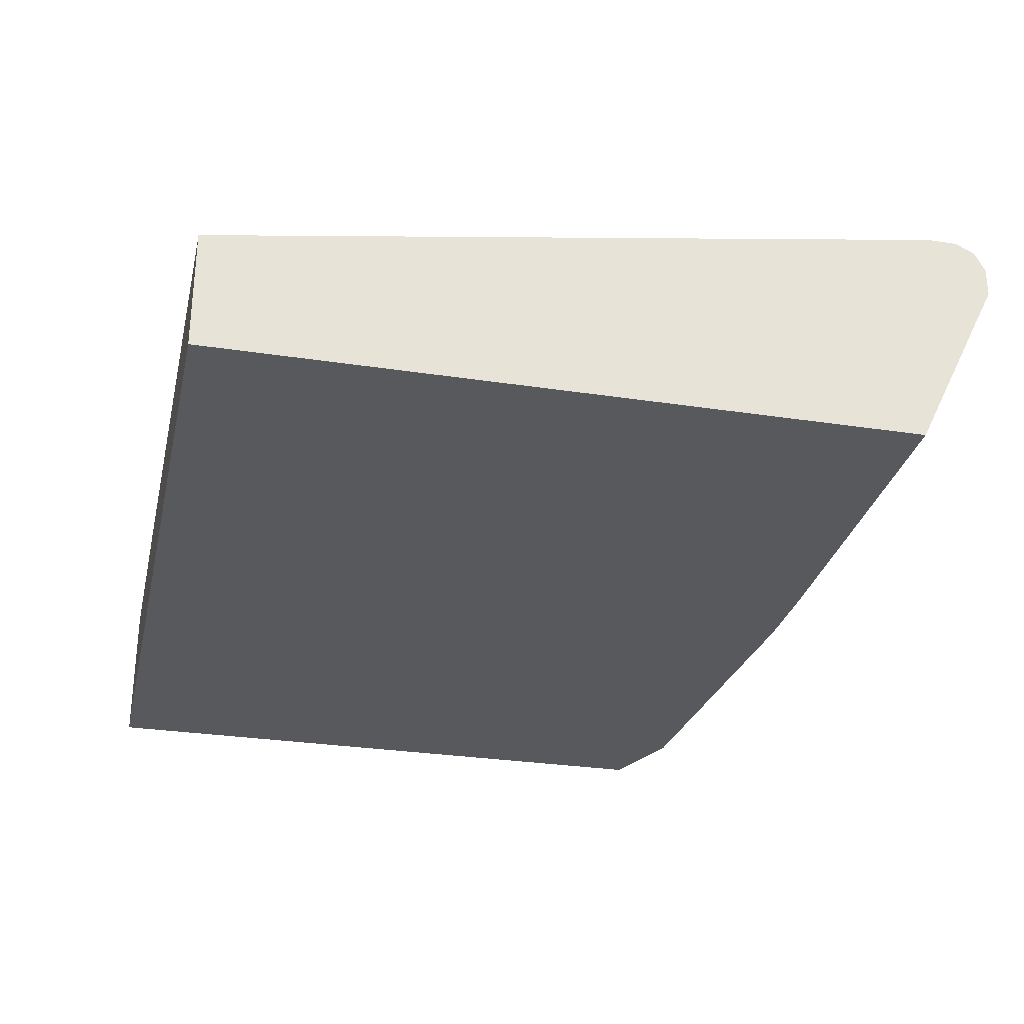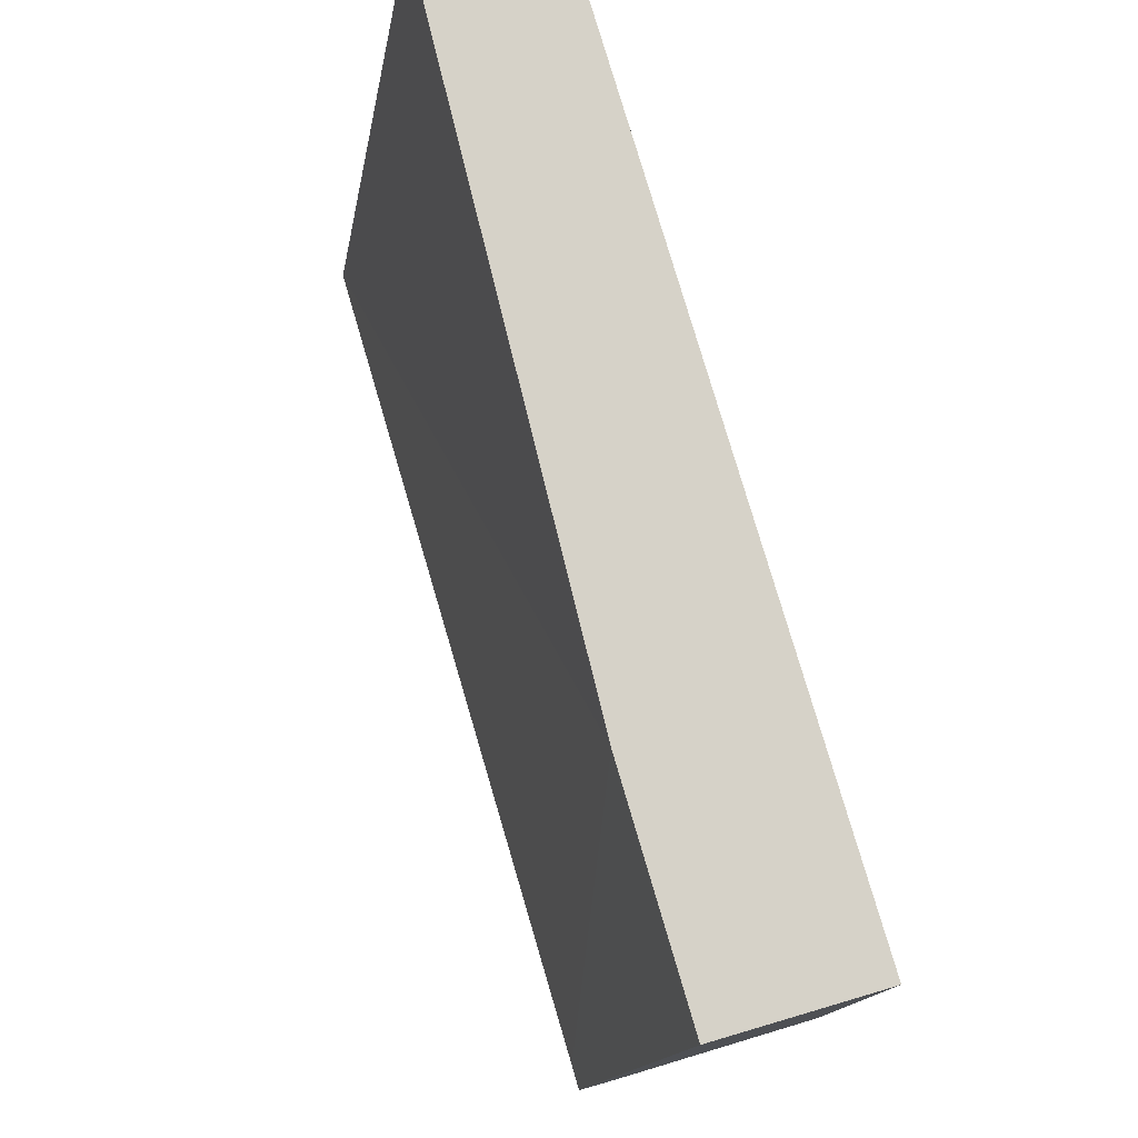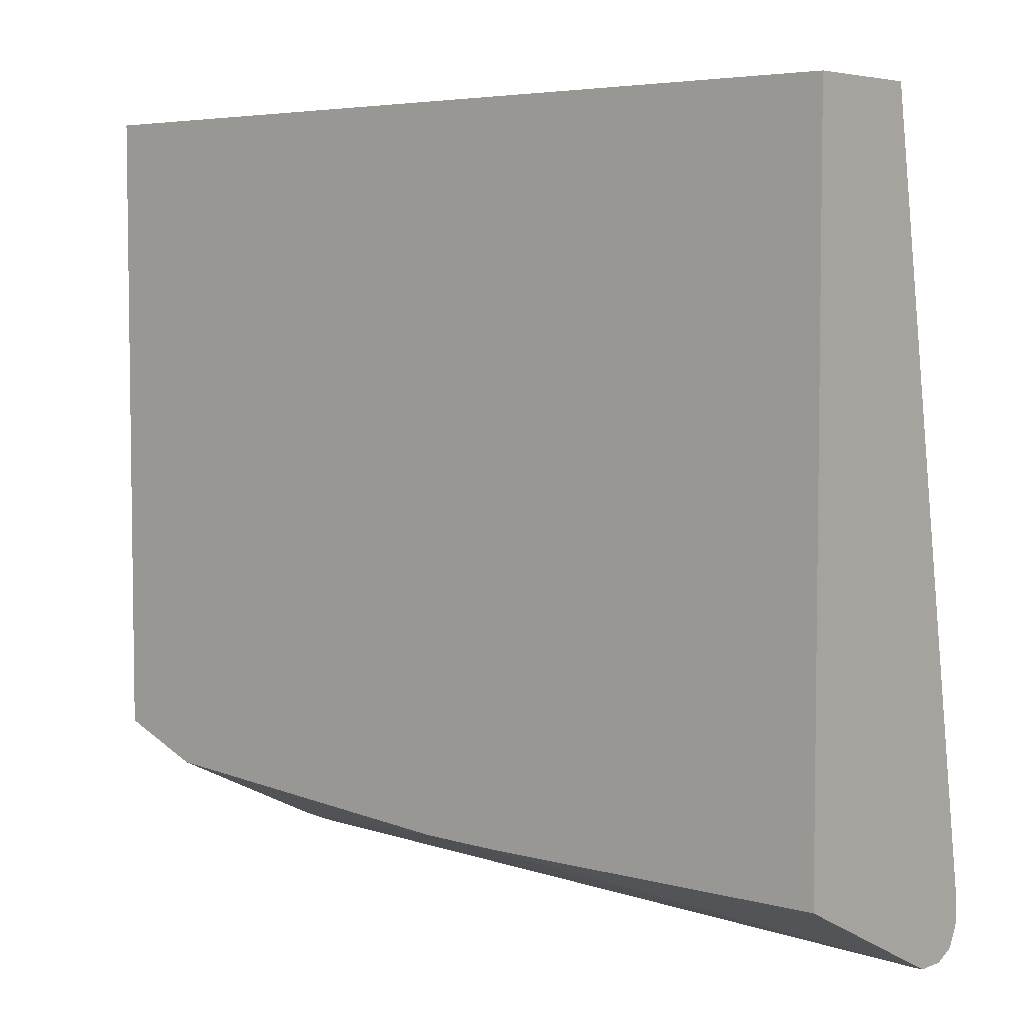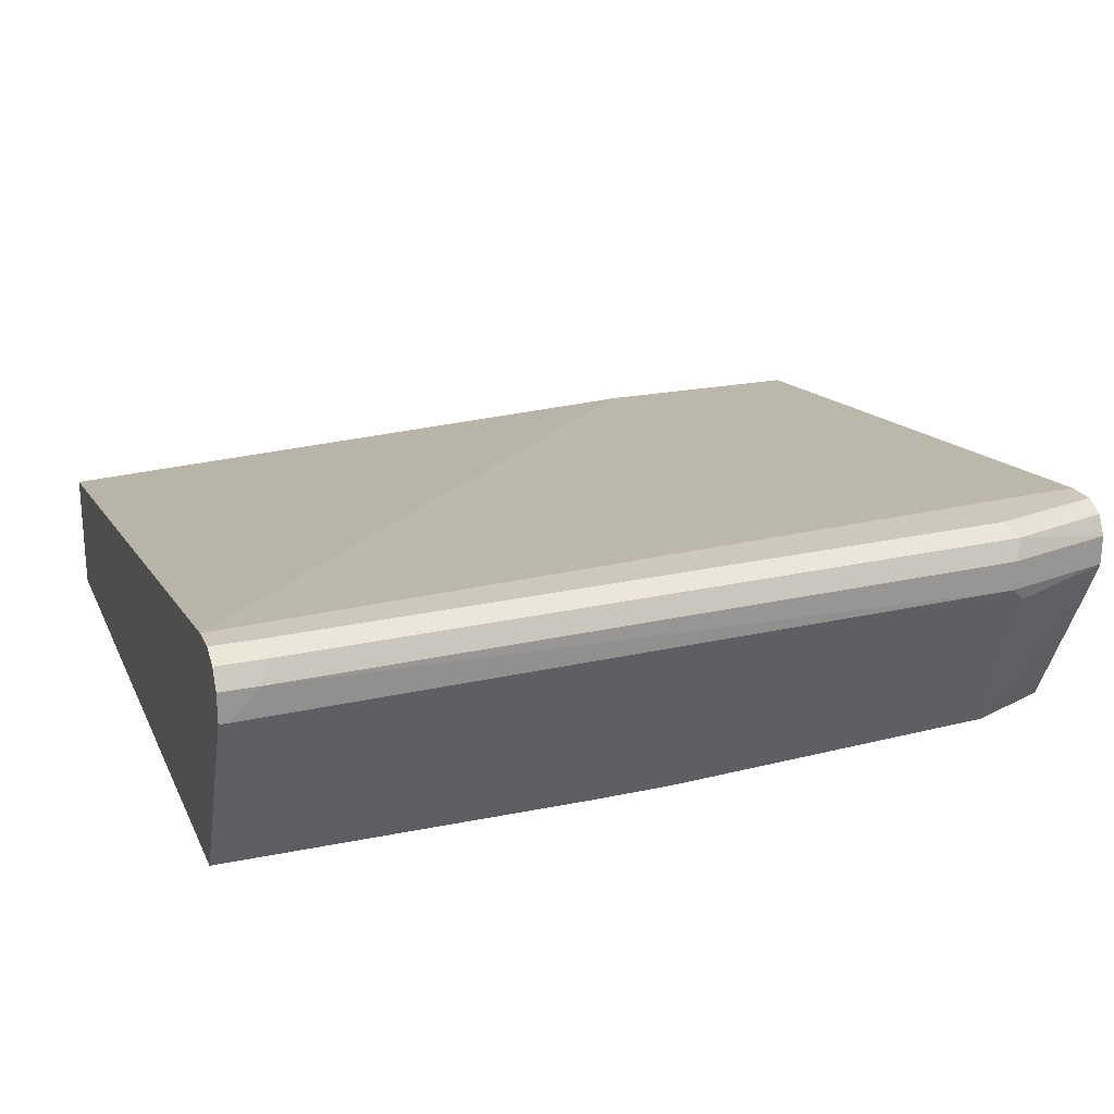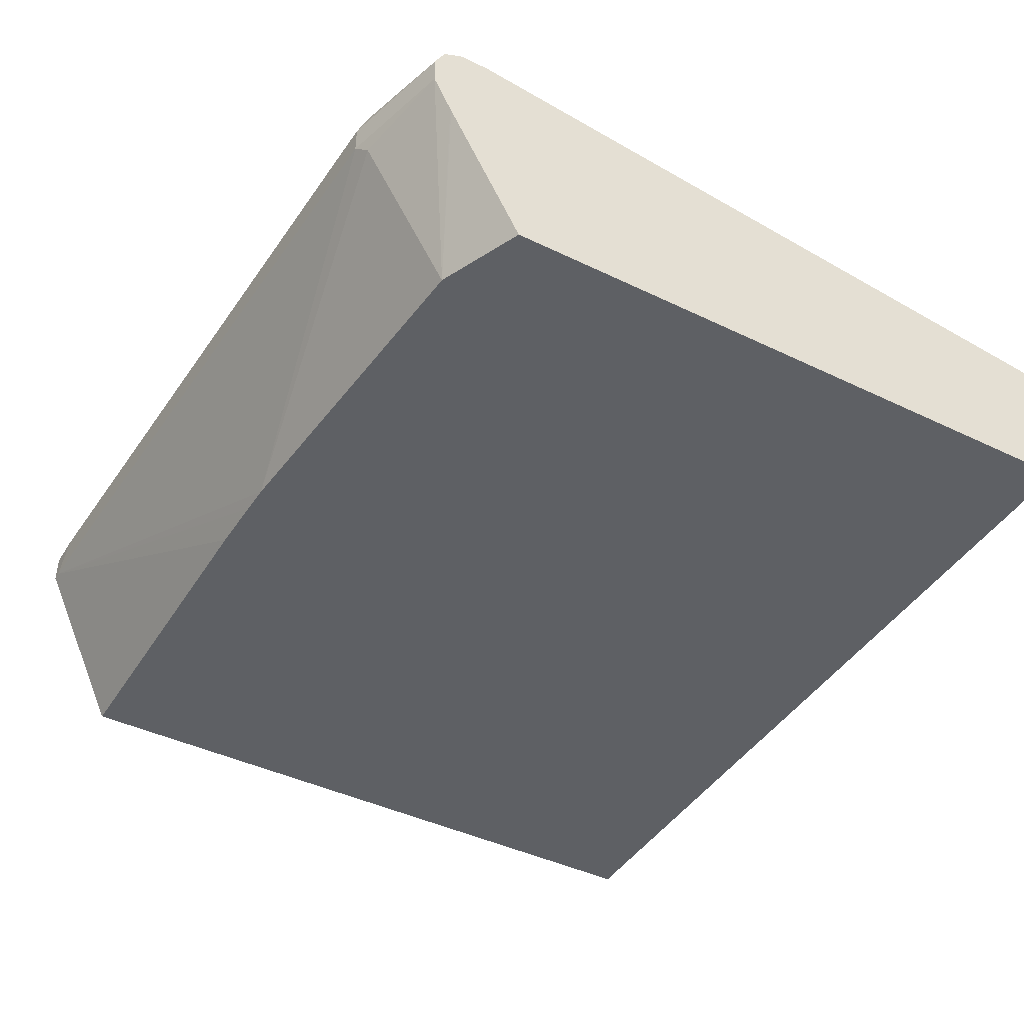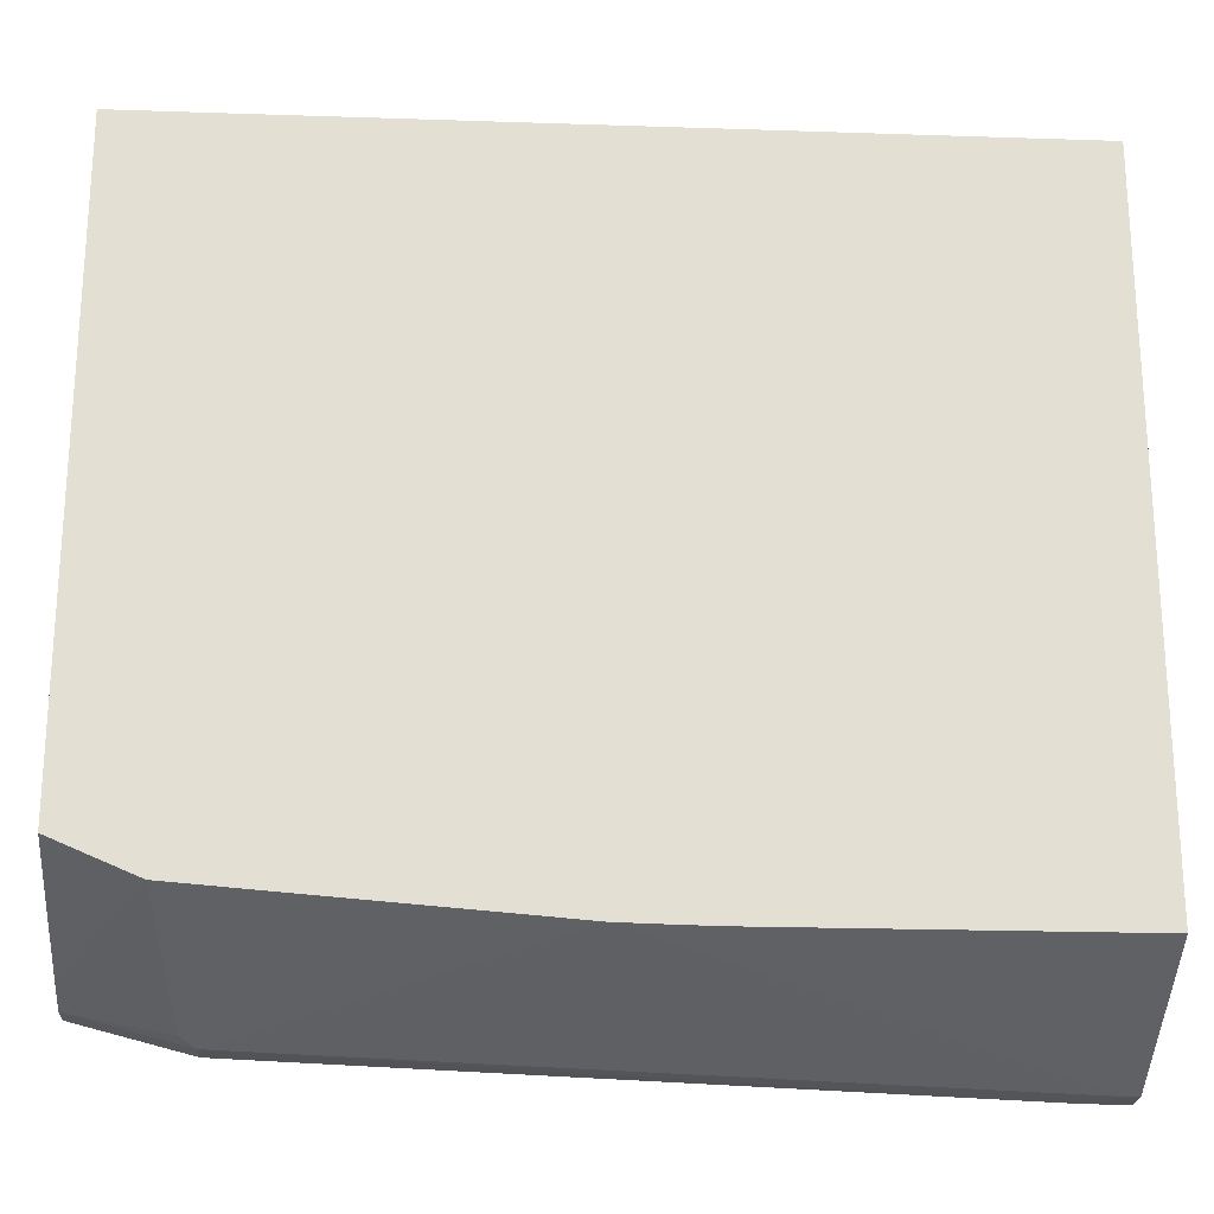
<metadata>
{"format":"obj","ext":"obj","renderer":"f3d","projection":"perspective","resolution":1024,"background":"white","views":[{"elev":-29.5,"azim":77.3,"up":"+Y"},{"elev":78.1,"azim":-106.4,"up":"+Z"},{"elev":4.9,"azim":40.7,"up":"+Z"},{"elev":21.9,"azim":160.2,"up":"+Y"},{"elev":-43.1,"azim":-119.8,"up":"+Y"},{"elev":-22.3,"azim":-3.3,"up":"+Z"}]}
</metadata>
<code>
v -0.06045 0.5909 -0.4268
v -0.06045 0.6018 -0.4212
v -0.06045 0.5745 -0.4268
v -0.08209 0.5909 -0.4268
v -0.06045 0.6047 -0.4155
v -0.08757 0.6018 -0.4212
v -0.06045 0.4731 -0.3775
v -0.06569 0.5745 -0.4268
v -0.4924 0.5745 -0.4103
v -0.4924 0.5909 -0.4103
v -0.4979 0.6018 -0.4048
v -0.06045 0.6073 -0.4103
v -0.08209 0.6073 -0.4103
v -0.06045 0.4731 0.02032
v -0.2626 0.4731 -0.3775
v -0.2955 0.4731 -0.3768
v -0.3118 0.4731 -0.3764
v -0.5006 0.5663 -0.4062
v -0.556 0.5745 -0.3939
v -0.556 0.5909 -0.3939
v -0.556 0.593 -0.3929
v -0.556 0.6018 -0.3884
v -0.556 0.6073 -0.3775
v -0.4924 0.6073 -0.3939
v -0.06045 0.6073 -0.3939
v -0.06045 0.5417 0.02032
v -0.556 0.4731 0.02032
v -0.5088 0.4731 -0.3611
v -0.556 0.5649 -0.3891
v -0.556 0.6073 -0.3611
v -0.5417 0.6073 -0.3611
v -0.4307 0.5581 0.02032
v -0.556 0.5581 0.02032
v -0.556 0.4731 -0.341
v -0.556 0.5526 -0.383
v -0.556 0.554 -0.3837
f 18 28 19
f 17 28 18
f 14 33 27
f 14 32 33
f 14 26 32
f 12 31 25
f 12 13 24
f 12 23 30
f 12 24 23
f 11 23 24
f 11 22 23
f 11 21 22
f 11 20 21
f 19 29 36
f 12 30 31
f 19 36 35
f 19 28 29
f 19 34 27
f 10 20 11
f 30 33 32
f 30 32 31
f 28 36 29
f 28 35 36
f 28 34 35
f 19 35 34
f 25 32 26
f 19 21 20
f 19 22 21
f 19 23 22
f 19 30 23
f 19 33 30
f 19 27 33
f 25 31 32
f 9 20 10
f 1 5 12
f 9 18 19
f 9 19 20
f 1 2 5
f 1 12 25
f 1 25 26
f 1 26 14
f 1 14 7
f 1 7 3
f 1 8 4
f 1 4 6
f 1 6 2
f 2 6 5
f 3 7 15
f 3 15 8
f 4 8 9
f 4 9 10
f 1 3 8
f 4 11 6
f 4 10 11
f 9 17 18
f 8 17 9
f 8 16 17
f 8 15 16
f 7 17 16
f 7 28 17
f 7 16 15
f 7 34 28
f 7 27 34
f 7 14 27
f 6 24 13
f 6 11 24
f 5 13 12
f 5 6 13

</code>
